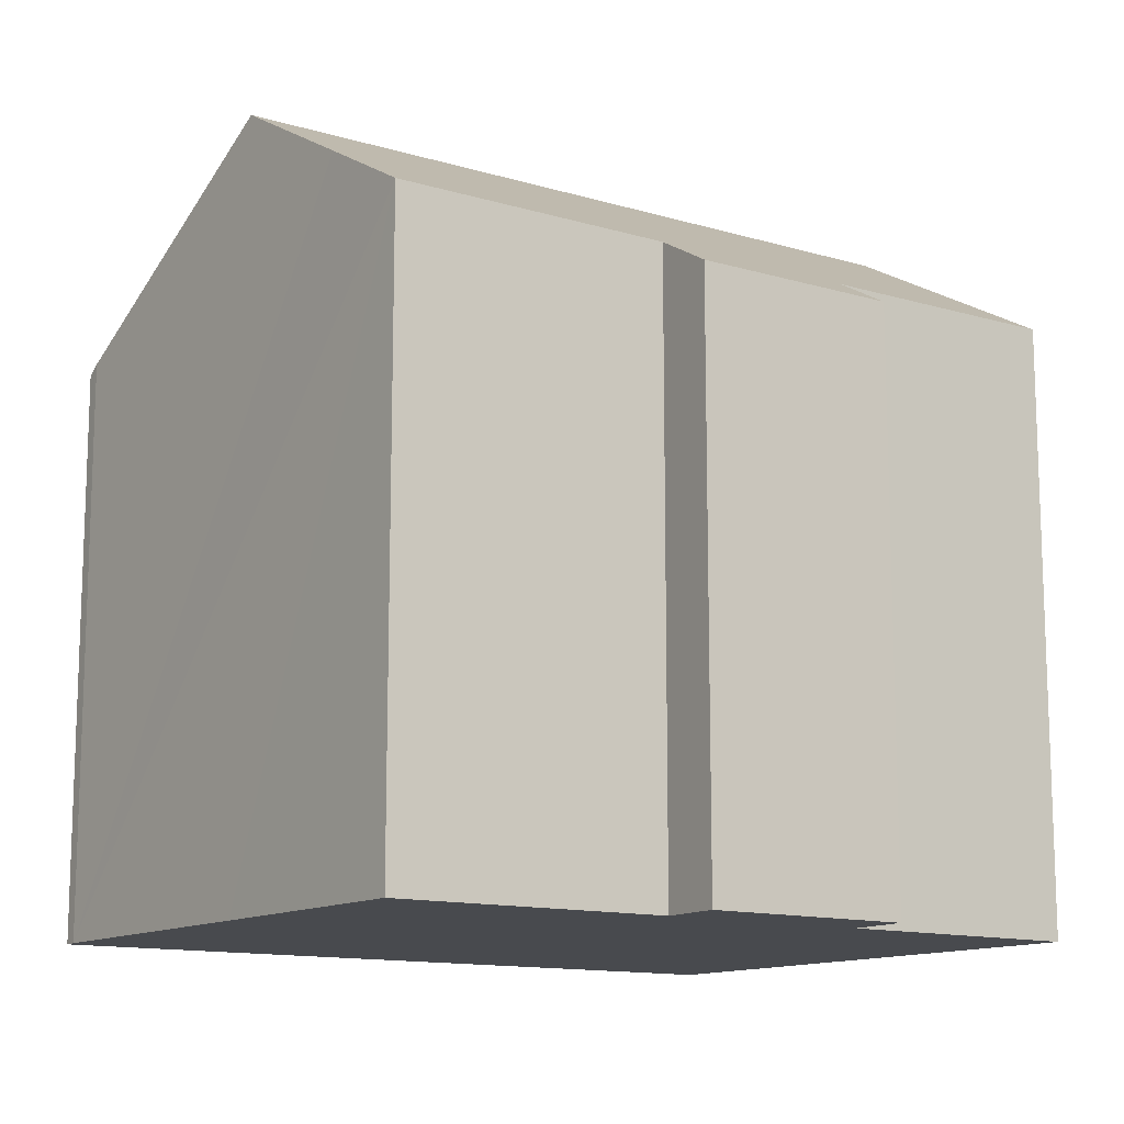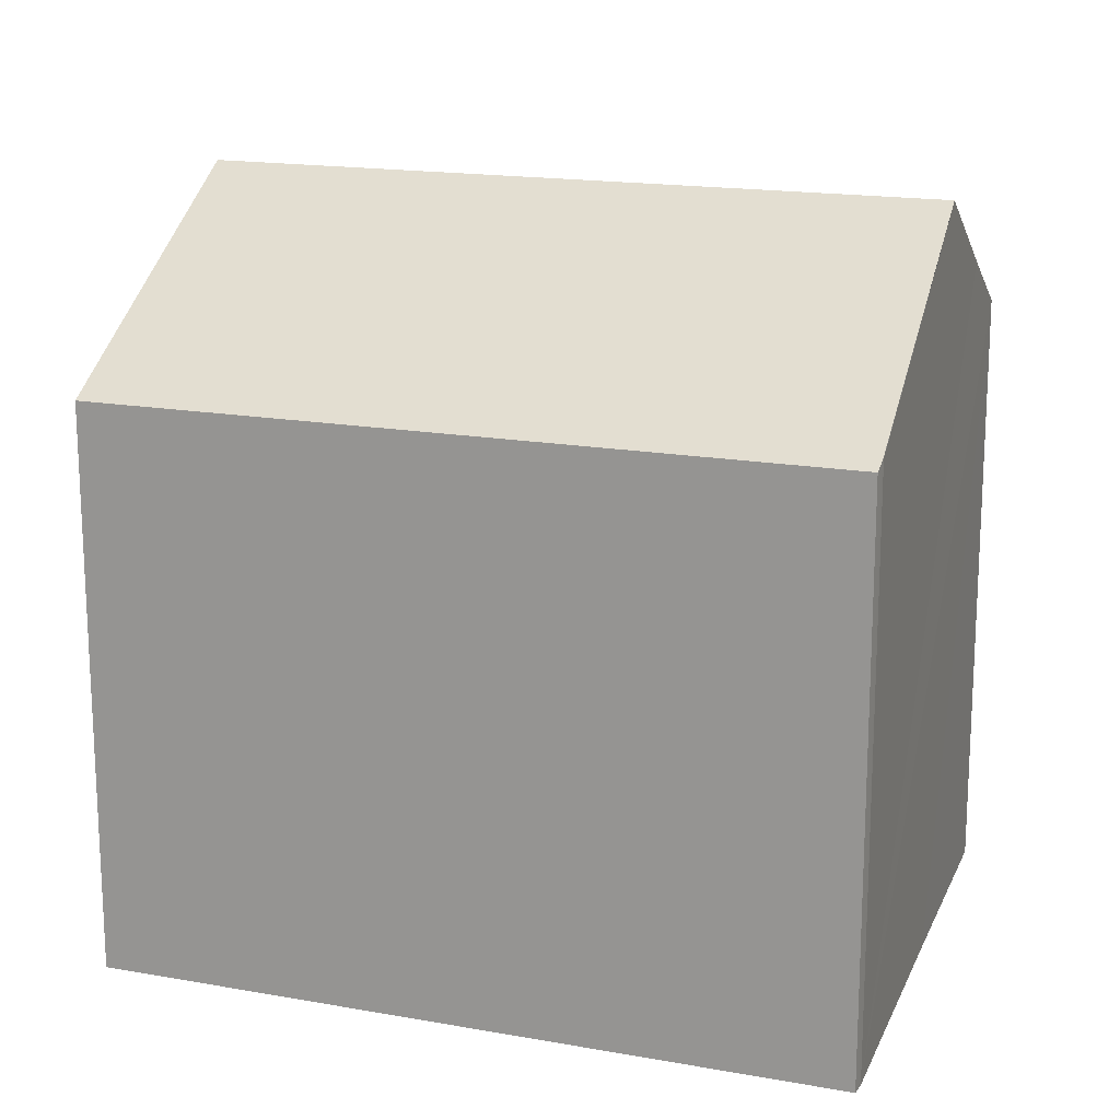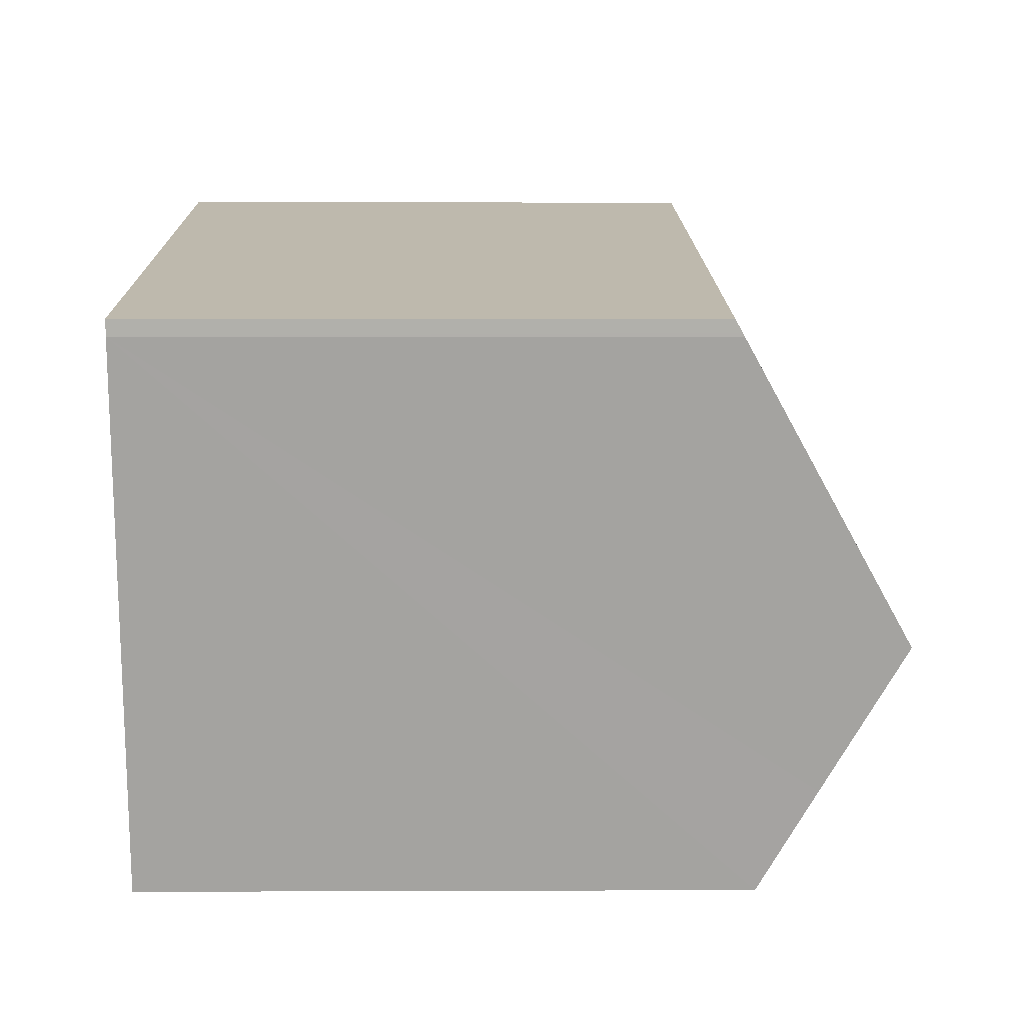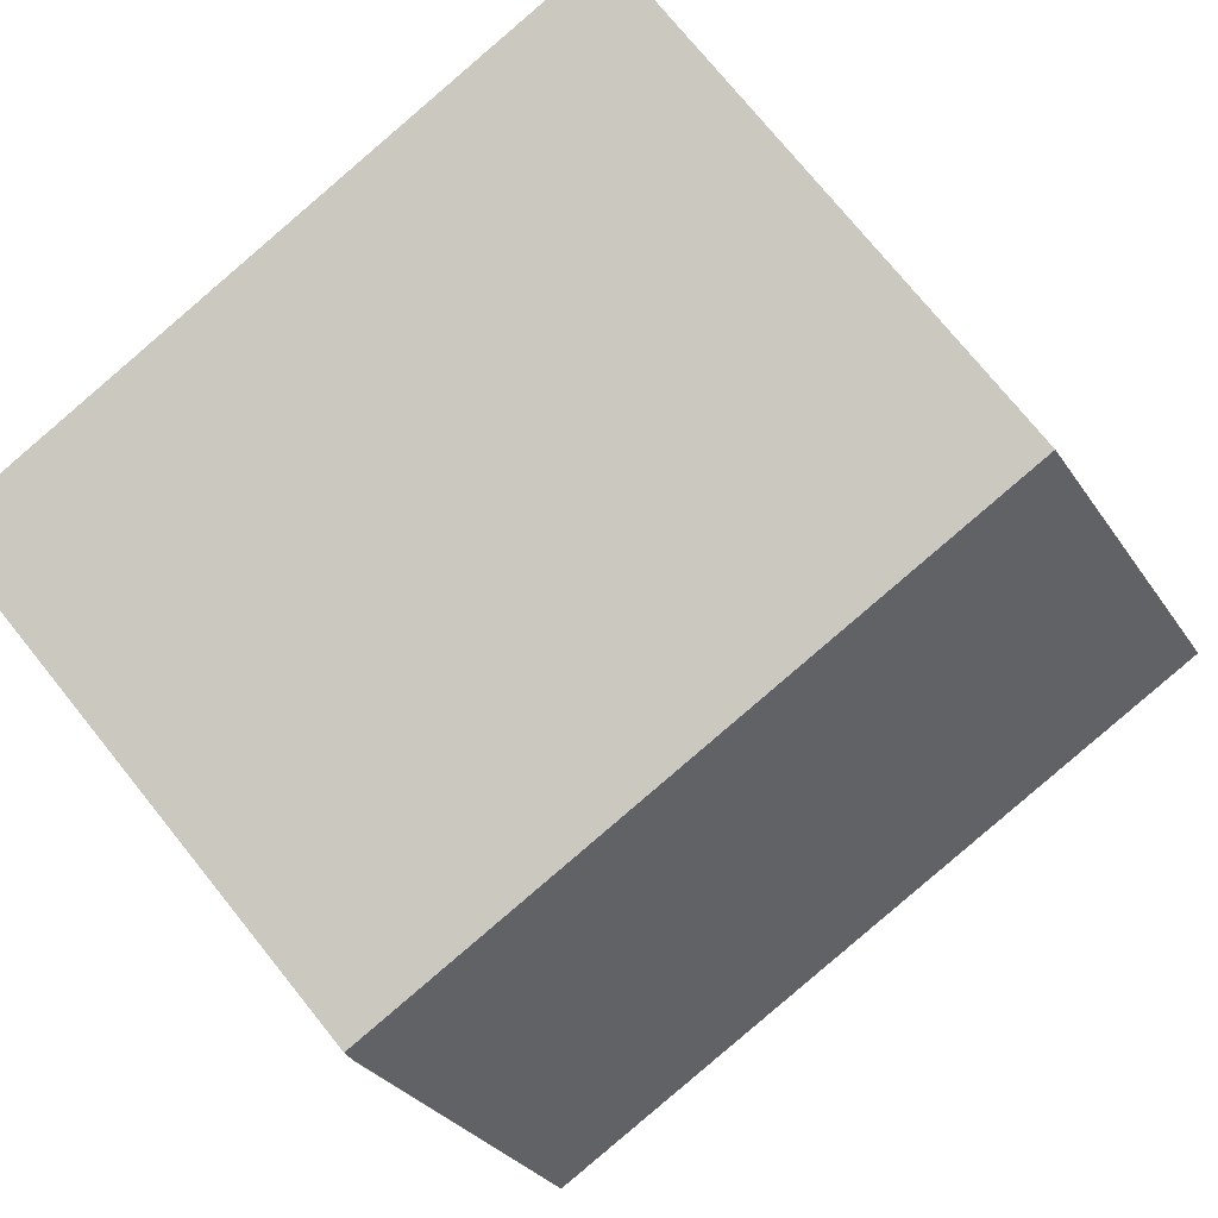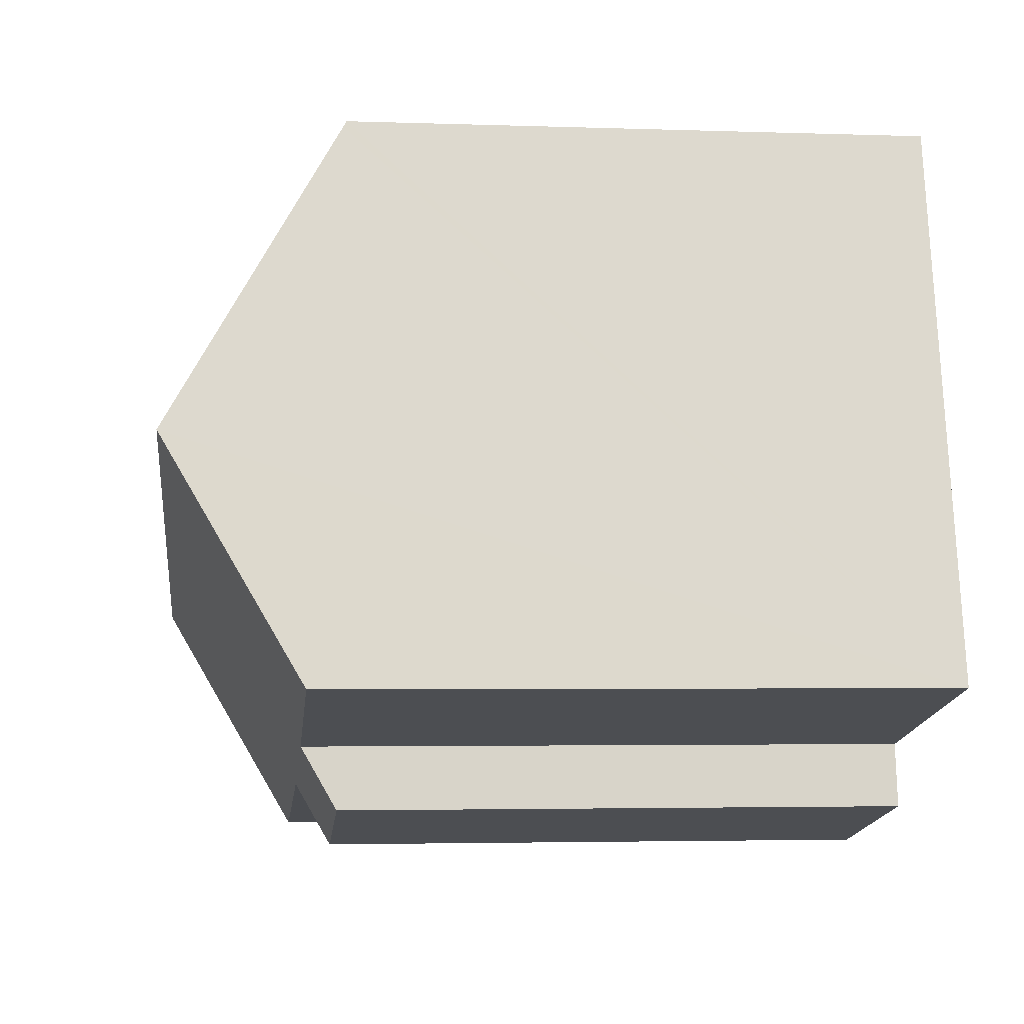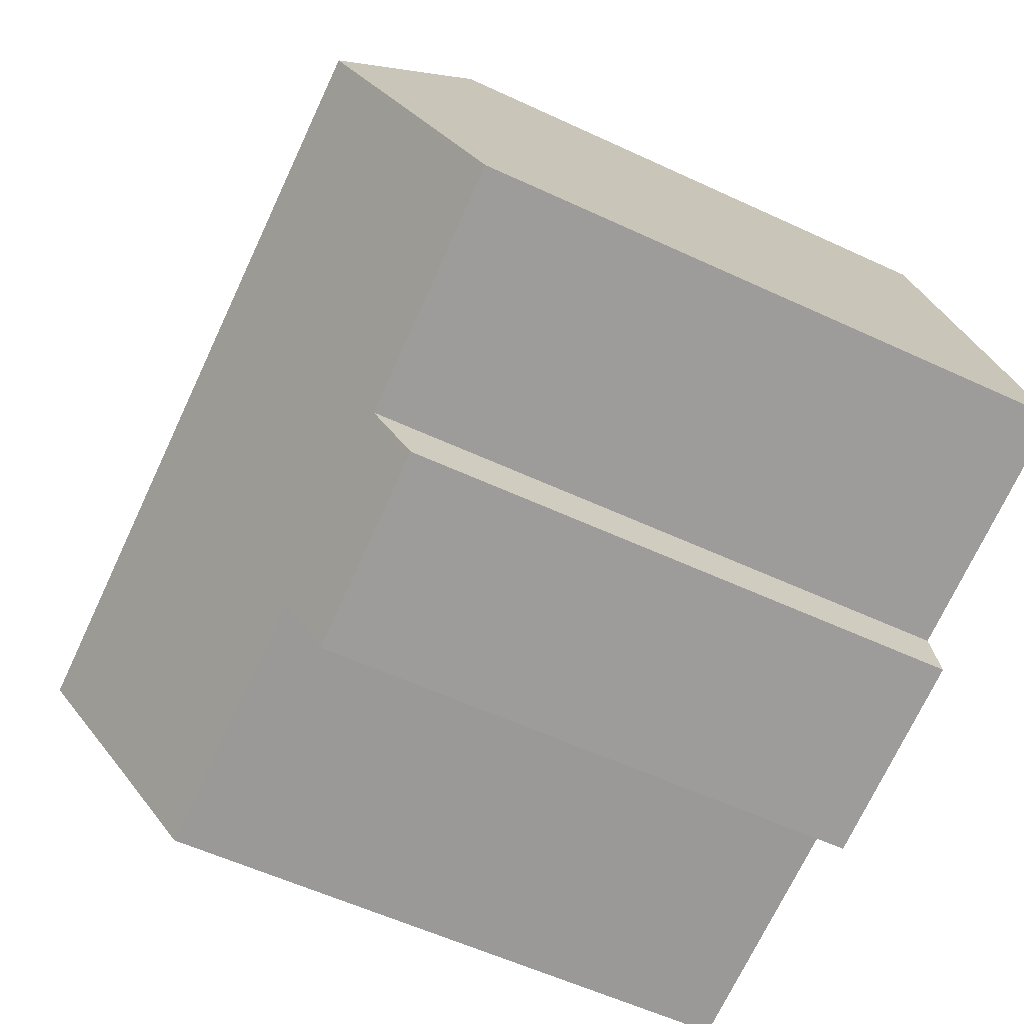
<metadata>
{"format":"obj","ext":"obj","renderer":"f3d","projection":"perspective","resolution":1024,"background":"white","views":[{"elev":-12.8,"azim":158.0,"up":"+Y"},{"elev":16.9,"azim":32.3,"up":"+Y"},{"elev":2.9,"azim":89.2,"up":"+Z"},{"elev":74.9,"azim":141.1,"up":"+Z"},{"elev":-3.4,"azim":-96.8,"up":"+Z"},{"elev":-57.5,"azim":-115.8,"up":"+Z"}]}
</metadata>
<code>
v  4.647 11.15 -2.405
v  8.882 11.82 -2.119
v  8.668 11.11 -3.371
v  14.72 12.95 -1.321
v  14.23 11.82 -3.287
v  15.44 14.56 1.468
v  1.149 14.56 4.624
v  4.869 11.84 -1.181
v  0 11.9 7.287e-16
v  2.613 11.18 10.51
v  2.641 11.11 10.63
v  16.95 11.11 7.466
v  16.91 11.24 7.231
v  4.647 1.473e-16 -2.405
v  8.668 2.064e-16 -3.371
v  0 0 0
v  4.869 7.232e-17 -1.181
v  14.23 2.013e-16 -3.287
v  8.882 1.298e-16 -2.119
v  2.641 -6.507e-16 10.63
v  1.149 -2.831e-16 4.624
v  2.613 -6.438e-16 10.51
v  16.95 -4.572e-16 7.466
v  16.9 -4.382e-16 7.156
v  16.9 11.28 7.156
v  16.91 -4.428e-16 7.231
v  15.44 -8.989e-17 1.468
v  14.72 8.089e-17 -1.321
g defaultobject
f 1 2 3
f 2 4 5
f 4 2 6
f 6 2 7
f 7 2 8
f 8 2 1
f 7 8 9
f 10 6 7
f 6 10 11
f 6 11 12
f 6 12 13
f 3 14 1
f 14 3 15
f 8 16 9
f 16 8 17
f 18 2 5
f 2 18 19
f 1 17 8
f 17 1 14
f 16 7 9
f 7 16 10
f 10 16 11
f 11 16 20
f 20 16 21
f 20 21 22
f 20 12 11
f 12 20 23
f 13 24 25
f 24 13 12
f 24 12 23
f 24 23 26
f 24 6 25
f 6 24 4
f 4 24 5
f 5 24 27
f 5 27 18
f 18 27 28
f 19 3 2
f 3 19 15
f 22 23 20
f 23 22 21
f 23 21 16
f 23 16 26
f 26 16 17
f 26 17 24
f 24 17 27
f 27 17 14
f 27 14 19
f 19 14 15
f 19 28 27
f 28 19 18

</code>
